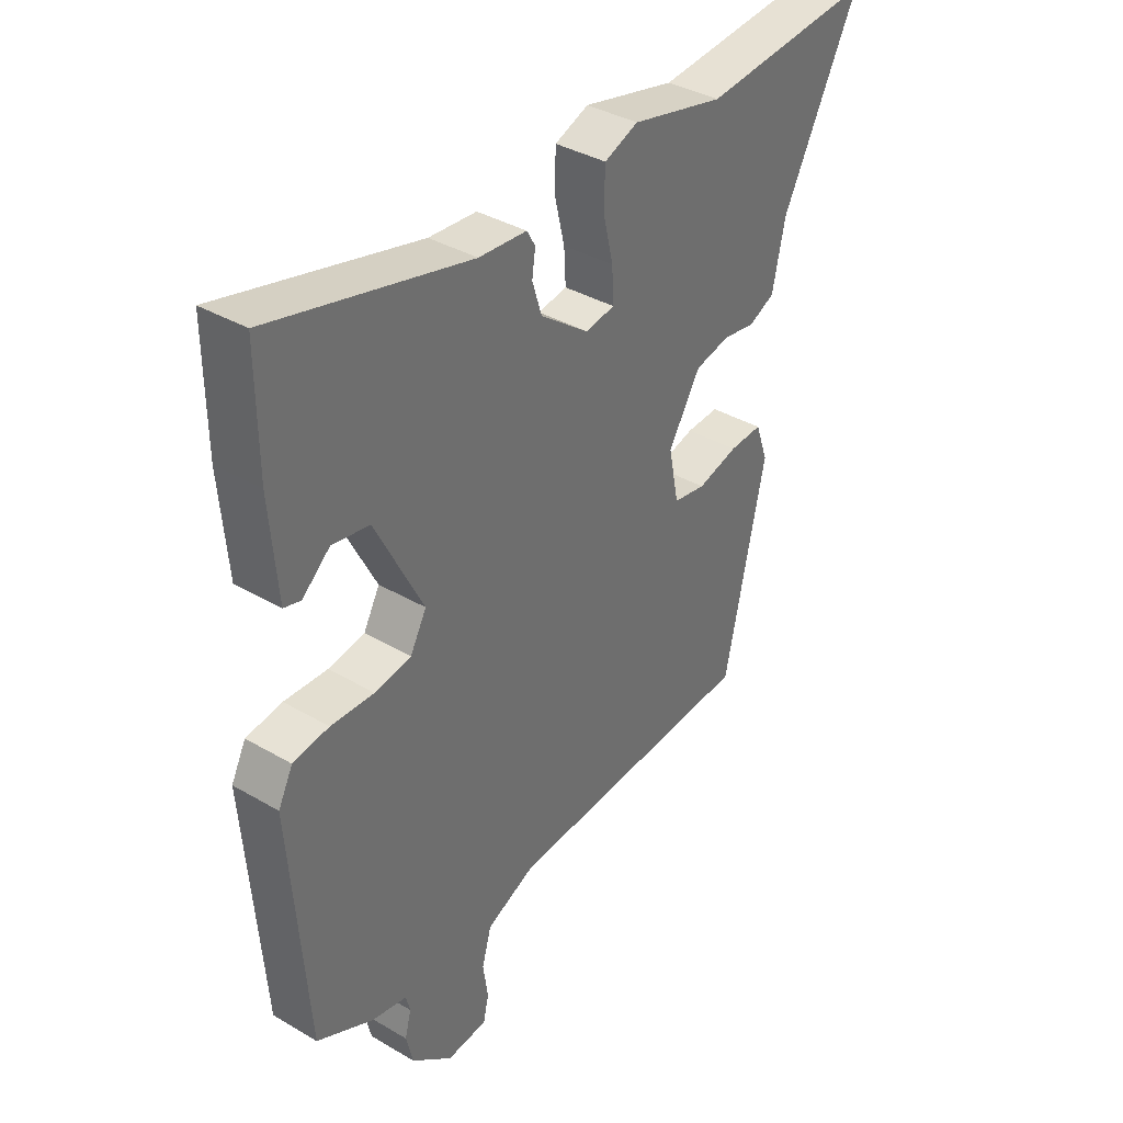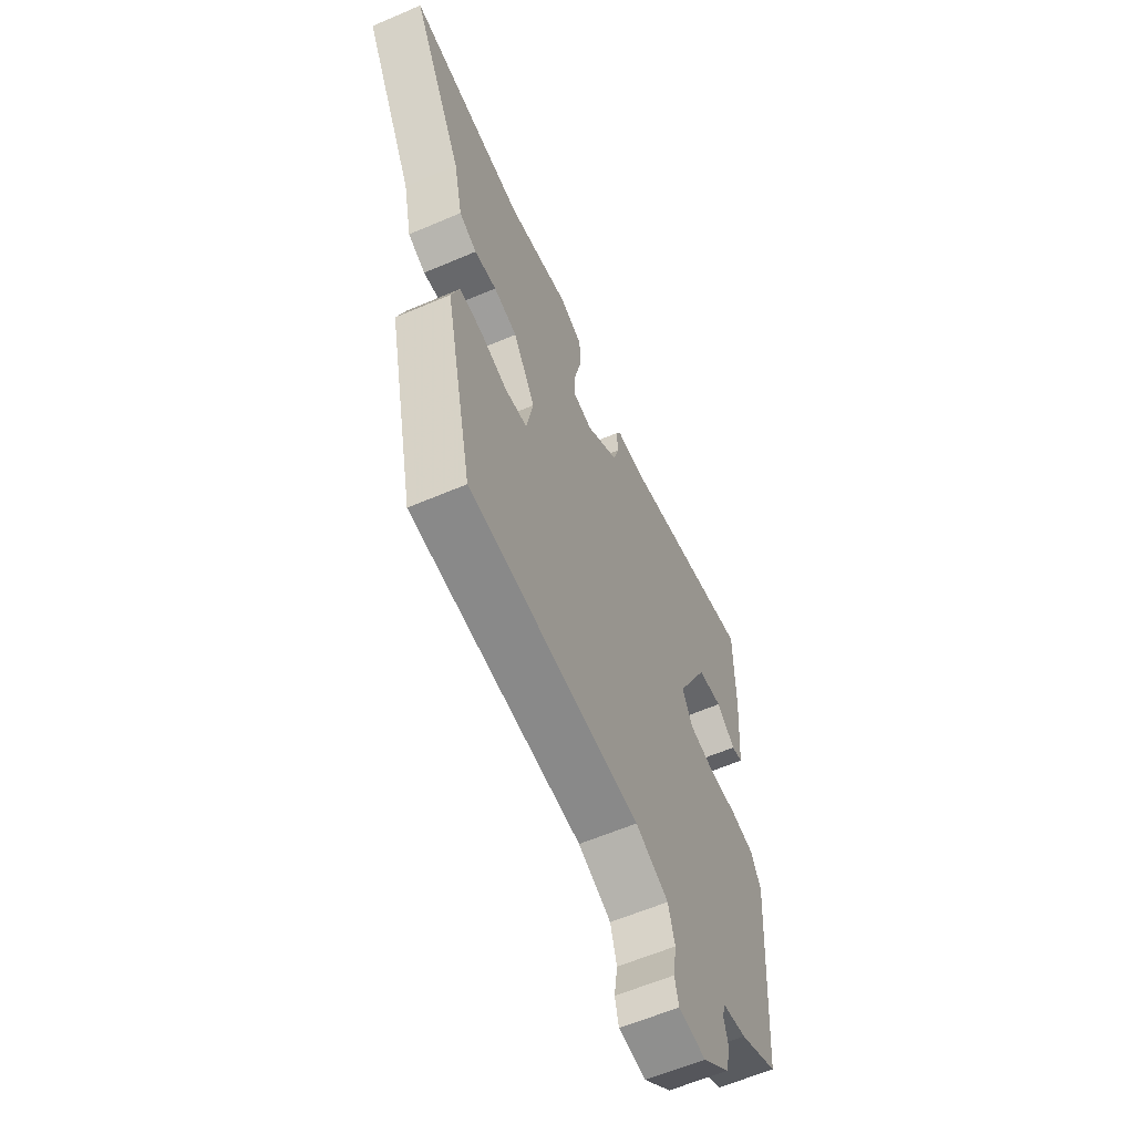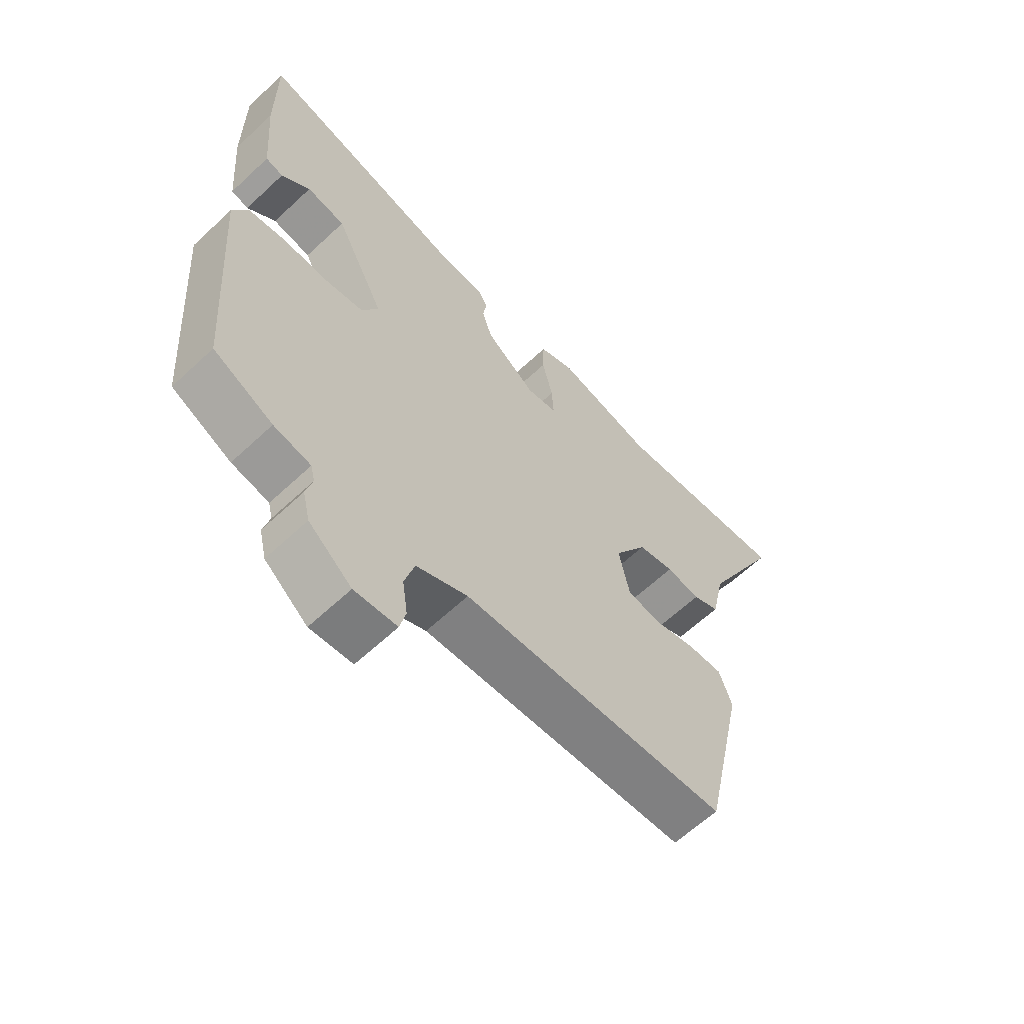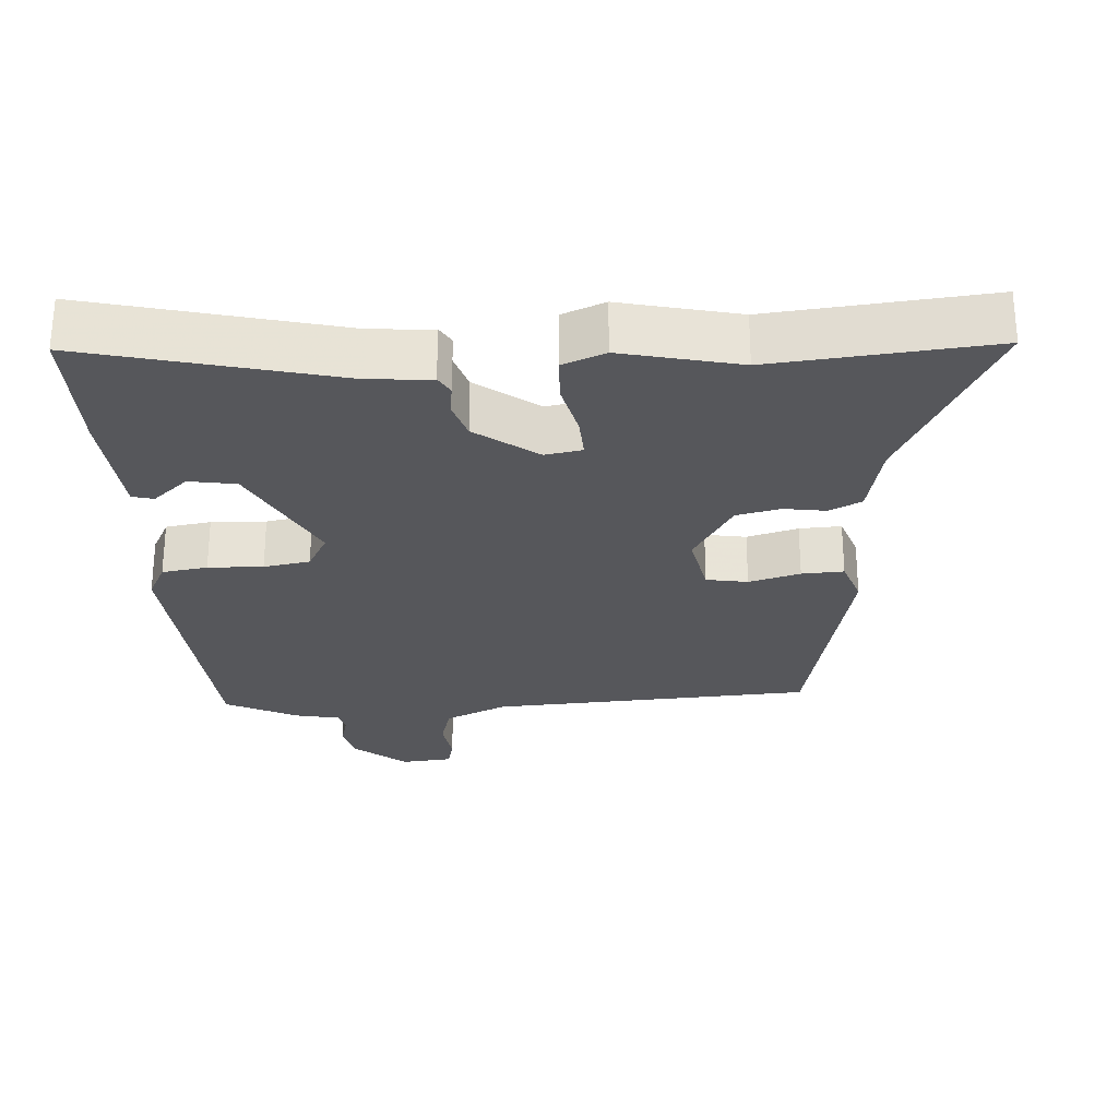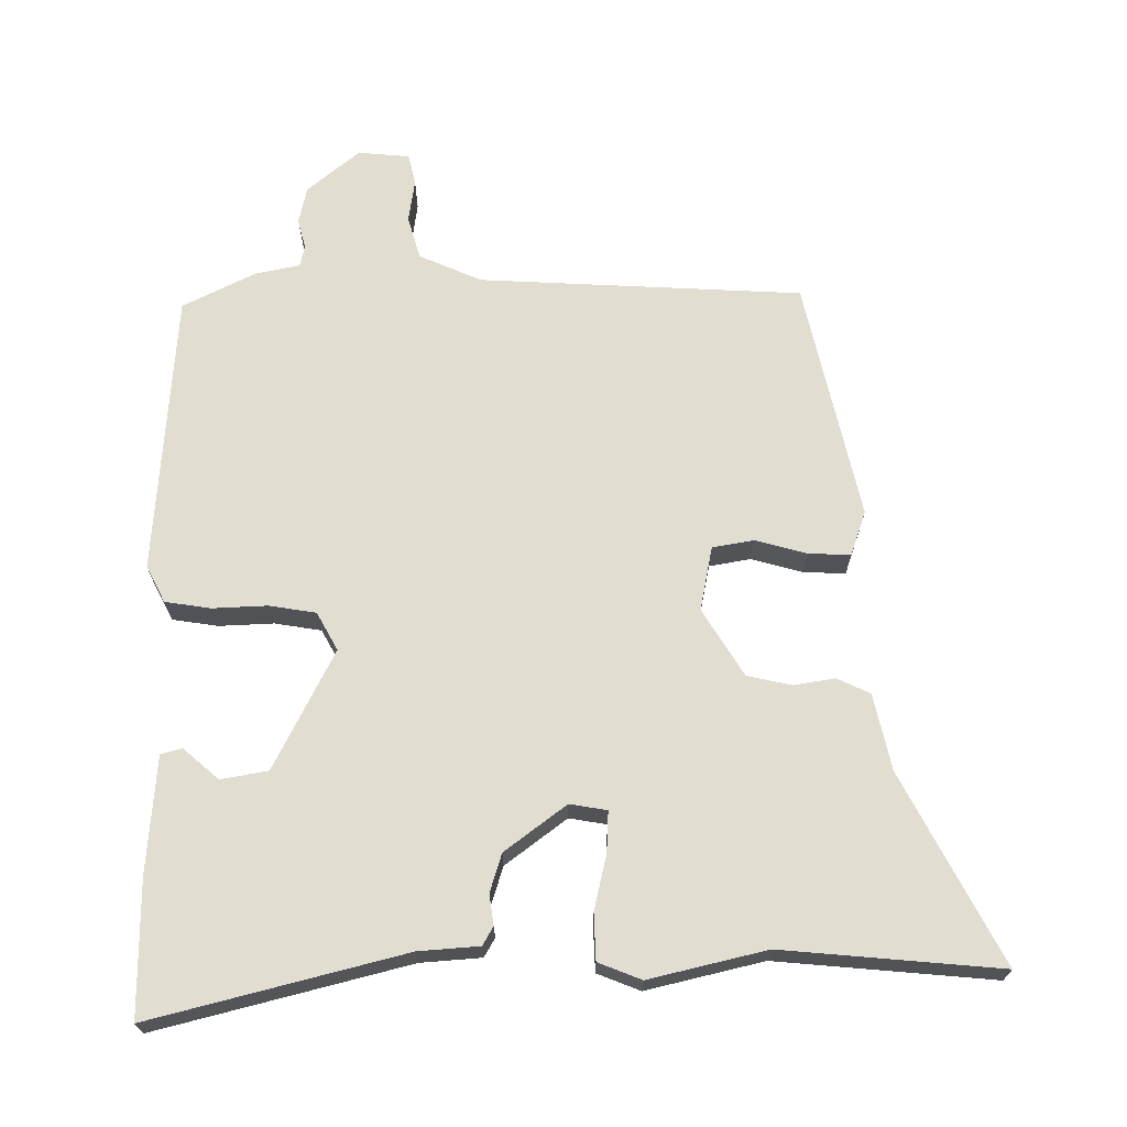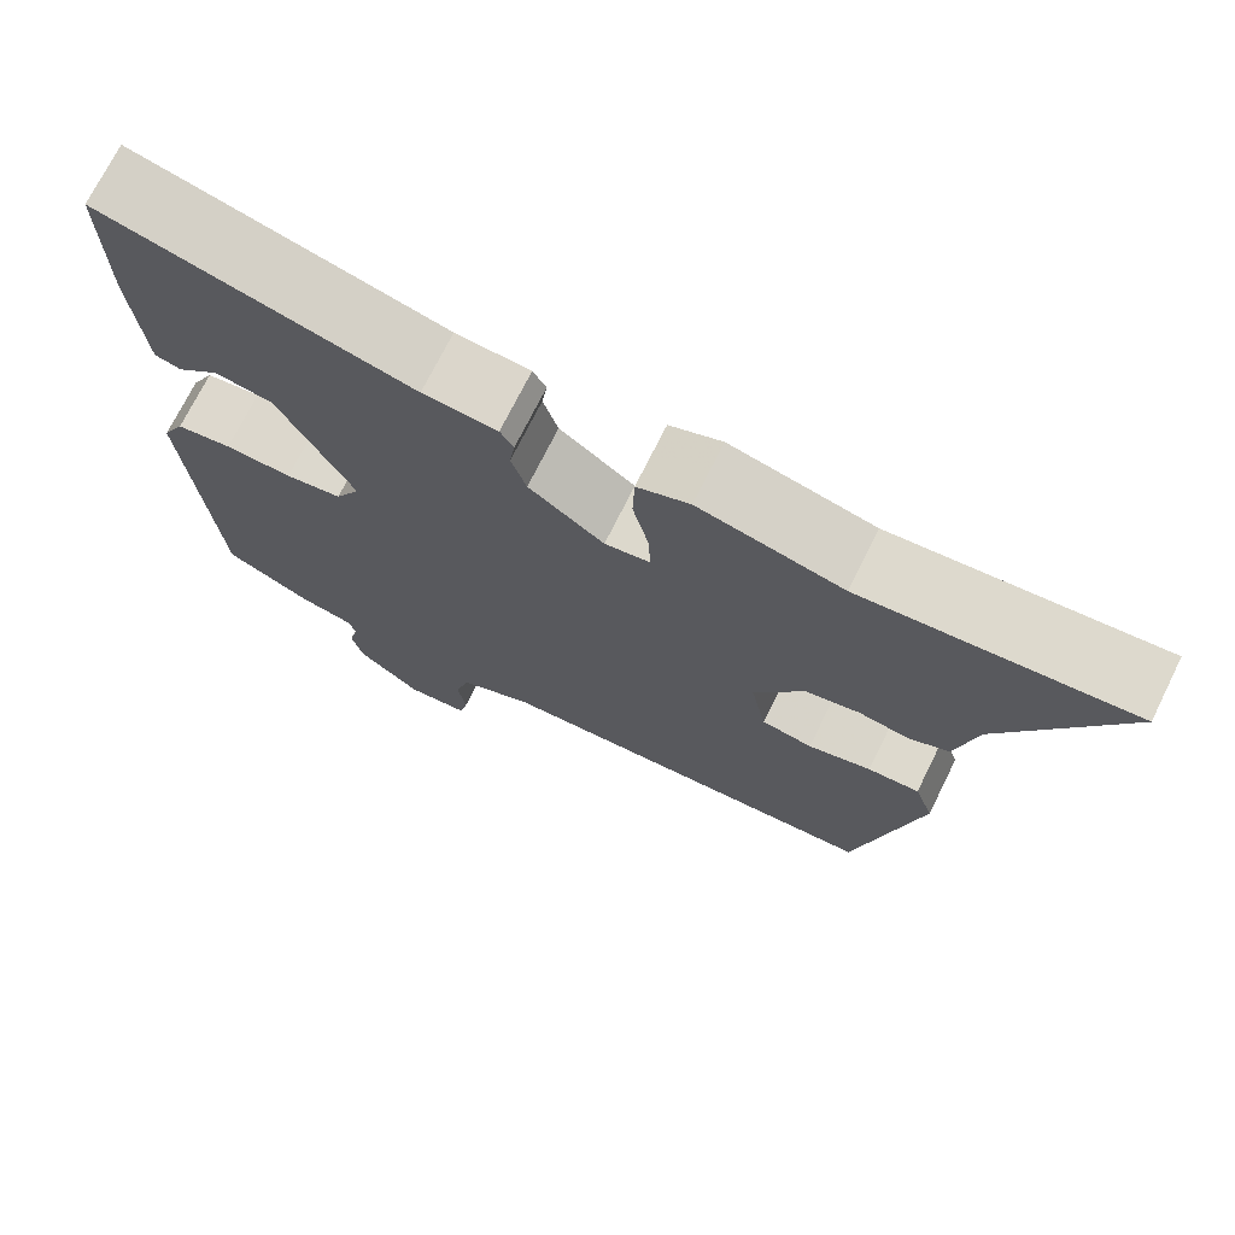
<metadata>
{"format":"obj","ext":"obj","renderer":"f3d","projection":"perspective","resolution":1024,"background":"white","views":[{"elev":37.2,"azim":-53.0,"up":"+Z"},{"elev":-60.3,"azim":113.7,"up":"+Z"},{"elev":-62.4,"azim":-46.5,"up":"+Z"},{"elev":-27.3,"azim":3.7,"up":"+Y"},{"elev":68.6,"azim":-0.6,"up":"+Y"},{"elev":72.4,"azim":26.4,"up":"+Z"}]}
</metadata>
<code>
v -0.493 0.07 0.568
v -0.14 0.07 0.48
v -0.055 0.07 0.474
v -0.04 0.07 0.448
v -0.046 0.07 0.406
v -0.029 0.07 0.352
v 0.057 0.07 0.288
v 0.109 0.07 0.297
v 0.106 0.07 0.355
v 0.088 0.07 0.431
v 0.09 0.07 0.496
v 0.15 0.07 0.52
v 0.314 0.07 0.482
v 0.619 0.07 0.511
v 0.484 0.07 0.248
v 0.461 0.07 0.141
v 0.415 0.07 0.119
v 0.357 0.07 0.128
v 0.295 0.07 0.114
v 0.238 0.07 0.02
v 0.256 0.07 -0.07
v 0.314 0.07 -0.08
v 0.386 0.07 -0.06
v 0.445 0.07 -0.057
v 0.467 0.07 -0.12
v 0.394 0.07 -0.457
v -0.059 0.07 -0.483
v -0.146 0.07 -0.522
v -0.163 0.07 -0.582
v -0.154 0.07 -0.643
v -0.164 0.07 -0.686
v -0.236 0.07 -0.693
v -0.309 0.07 -0.633
v -0.321 0.07 -0.581
v -0.31 0.07 -0.538
v -0.317 0.07 -0.509
v -0.38 0.07 -0.496
v -0.481 0.07 -0.446
v -0.51 0.07 -0.05
v -0.484 0.07 0.001
v -0.42 0.07 0.011
v -0.343 0.07 0.008
v -0.278 0.07 0.019
v -0.249 0.07 0.072
v -0.334 0.07 0.239
v -0.4 0.07 0.25
v -0.449 0.07 0.207
v -0.479 0.07 0.215
v -0.492 0.07 0.377
v -0.493 0 0.568
v -0.14 0 0.48
v -0.055 0 0.474
v -0.04 0 0.448
v -0.046 0 0.406
v -0.029 0 0.352
v 0.057 0 0.288
v 0.109 0 0.297
v 0.106 0 0.355
v 0.088 0 0.431
v 0.09 0 0.496
v 0.15 0 0.52
v 0.314 0 0.482
v 0.619 0 0.511
v 0.484 0 0.248
v 0.461 0 0.141
v 0.415 0 0.119
v 0.357 0 0.128
v 0.295 0 0.114
v 0.238 0 0.02
v 0.256 0 -0.07
v 0.314 0 -0.08
v 0.386 0 -0.06
v 0.445 0 -0.057
v 0.467 0 -0.12
v 0.394 0 -0.457
v -0.059 0 -0.483
v -0.146 0 -0.522
v -0.163 0 -0.582
v -0.154 0 -0.643
v -0.164 0 -0.686
v -0.236 0 -0.693
v -0.309 0 -0.633
v -0.321 0 -0.581
v -0.31 0 -0.538
v -0.317 0 -0.509
v -0.38 0 -0.496
v -0.481 0 -0.446
v -0.51 0 -0.05
v -0.484 0 0.001
v -0.42 0 0.011
v -0.343 0 0.008
v -0.278 0 0.019
v -0.249 0 0.072
v -0.334 0 0.239
v -0.4 0 0.25
v -0.449 0 0.207
v -0.479 0 0.215
v -0.492 0 0.377
f 49 1 2
f 48 49 2
f 47 48 2
f 46 47 2
f 3 4 5
f 2 3 5
f 46 2 5
f 45 46 5
f 44 45 5 6
f 43 44 6 7
f 40 41 42
f 39 40 42
f 38 39 42
f 37 38 42
f 36 37 42
f 35 36 42 43
f 33 34 35
f 32 33 35
f 31 32 35
f 30 31 35
f 29 30 35
f 35 43 7
f 29 35 7
f 28 29 7
f 25 26 27
f 24 25 27
f 23 24 27
f 22 23 27
f 21 22 27 28
f 28 7 8
f 21 28 8
f 20 21 8
f 15 16 17 18
f 15 18 19
f 14 15 19
f 13 14 19
f 13 19 20
f 12 13 20
f 11 12 20
f 10 11 20
f 9 10 20
f 8 9 20
f 51 50 98
f 51 98 97
f 51 97 96
f 51 96 95
f 54 53 52
f 54 52 51
f 54 51 95
f 54 95 94
f 55 54 94 93
f 56 55 93 92
f 91 90 89
f 91 89 88
f 91 88 87
f 91 87 86
f 91 86 85
f 92 91 85 84
f 84 83 82
f 84 82 81
f 84 81 80
f 84 80 79
f 84 79 78
f 56 92 84
f 56 84 78
f 56 78 77
f 76 75 74
f 76 74 73
f 76 73 72
f 76 72 71
f 77 76 71 70
f 57 56 77
f 57 77 70
f 57 70 69
f 67 66 65 64
f 68 67 64
f 68 64 63
f 68 63 62
f 69 68 62
f 69 62 61
f 69 61 60
f 69 60 59
f 69 59 58
f 69 58 57
f 1 50 51 2
f 2 51 52 3
f 3 52 53 4
f 4 53 54 5
f 5 54 55 6
f 6 55 56 7
f 7 56 57 8
f 8 57 58 9
f 9 58 59 10
f 10 59 60 11
f 11 60 61 12
f 12 61 62 13
f 13 62 63 14
f 14 63 64 15
f 15 64 65 16
f 16 65 66 17
f 17 66 67 18
f 18 67 68 19
f 19 68 69 20
f 20 69 70 21
f 21 70 71 22
f 22 71 72 23
f 23 72 73 24
f 24 73 74 25
f 25 74 75 26
f 26 75 76 27
f 27 76 77 28
f 28 77 78 29
f 29 78 79 30
f 30 79 80 31
f 31 80 81 32
f 32 81 82 33
f 33 82 83 34
f 34 83 84 35
f 35 84 85 36
f 36 85 86 37
f 37 86 87 38
f 38 87 88 39
f 39 88 89 40
f 40 89 90 41
f 41 90 91 42
f 42 91 92 43
f 43 92 93 44
f 44 93 94 45
f 45 94 95 46
f 46 95 96 47
f 47 96 97 48
f 48 97 98 49
f 49 98 50 1

</code>
